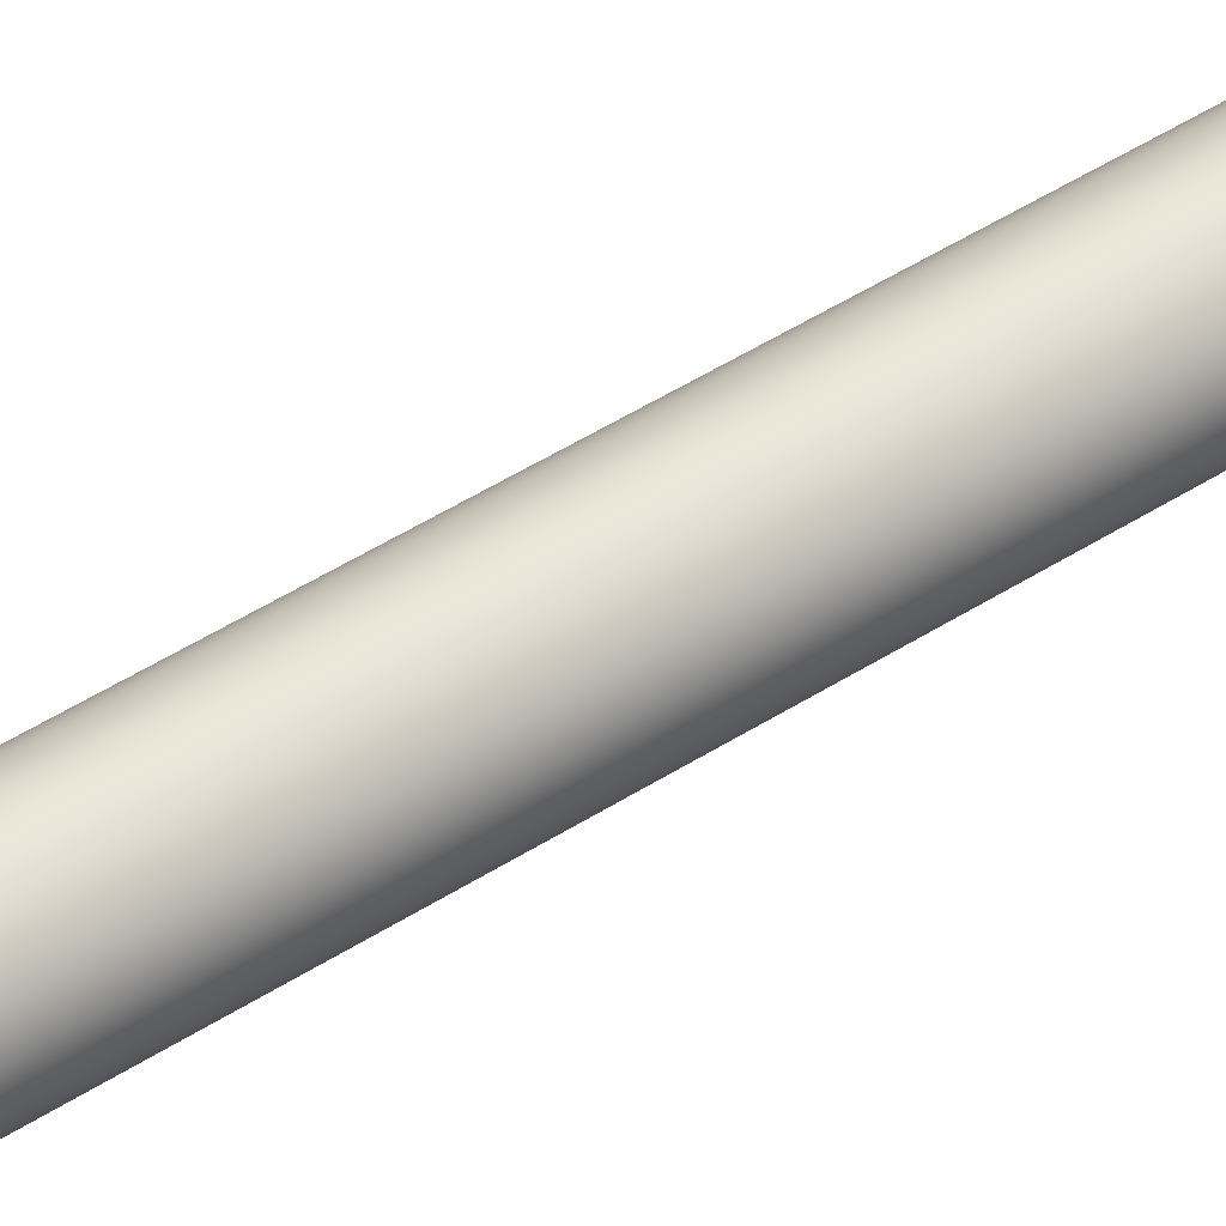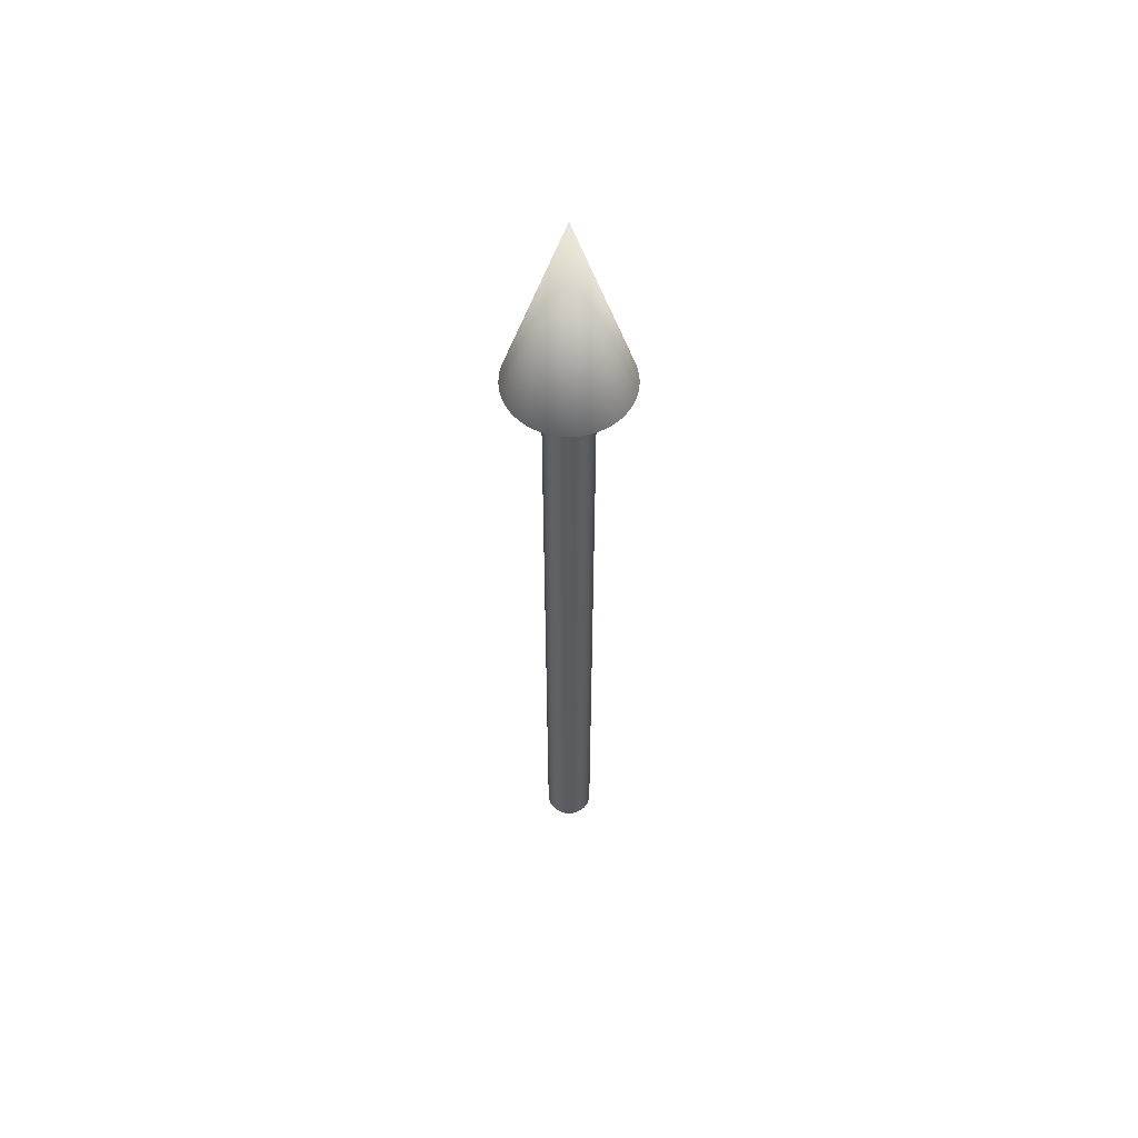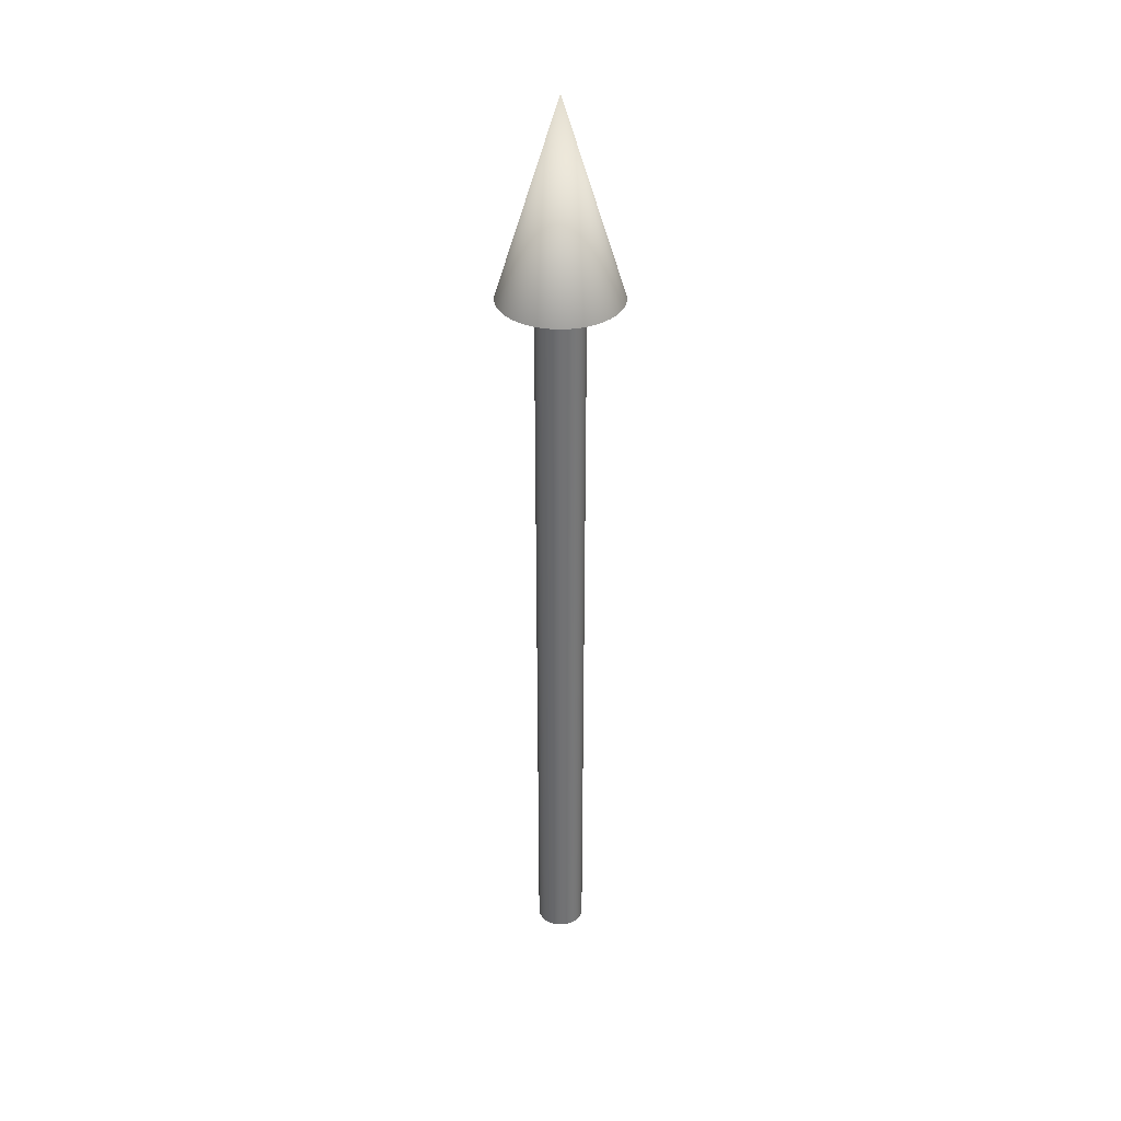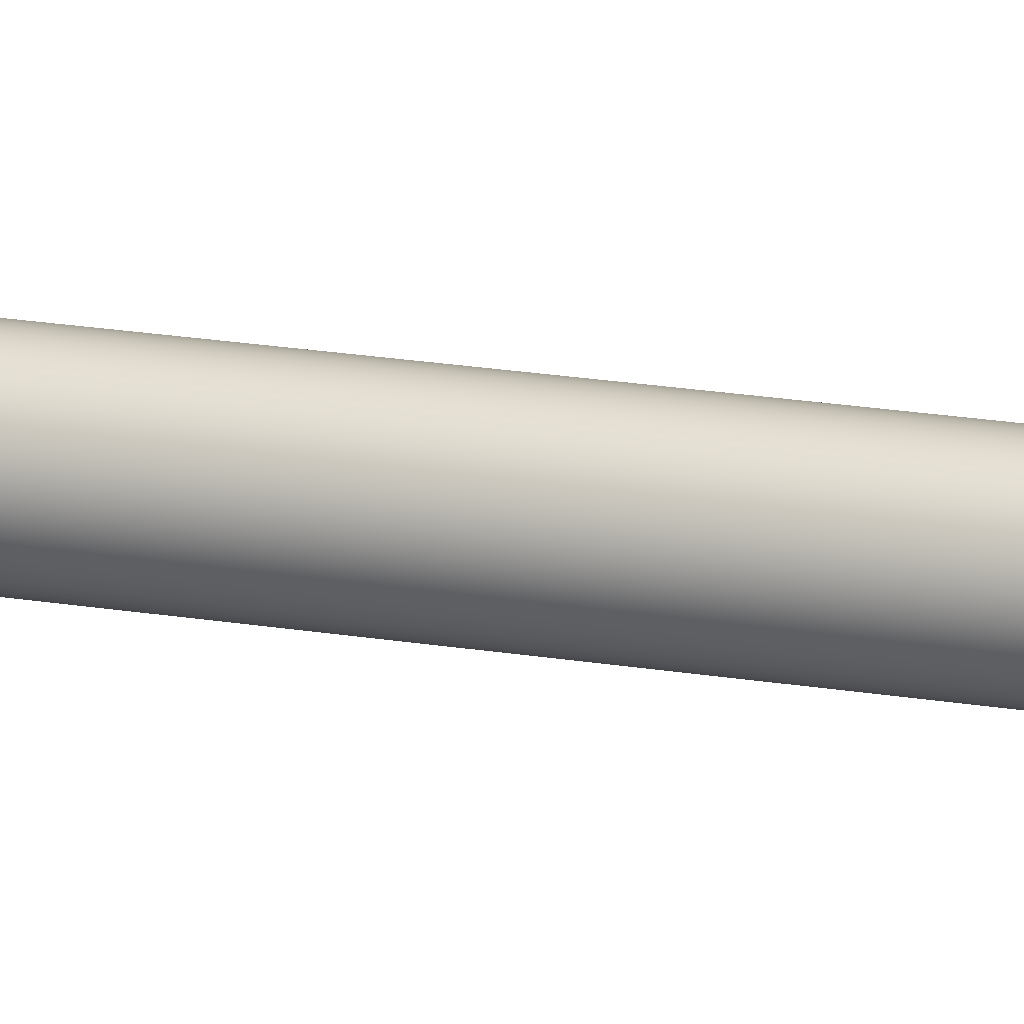
<metadata>
{"format":"obj","ext":"obj","renderer":"f3d","projection":"perspective","resolution":1024,"background":"white","views":[{"elev":38.2,"azim":49.1,"up":"+Y"},{"elev":56.3,"azim":-35.9,"up":"+Z"},{"elev":34.8,"azim":37.4,"up":"+Z"},{"elev":19.7,"azim":107.6,"up":"+Y"}]}
</metadata>
<code>
v 0.025 0 0
v 0.02488 0.00245 0
v 0.02452 0.004877 0
v 0.02392 0.007257 0
v 0.0231 0.009567 0
v 0.02205 0.01179 0
v 0.02079 0.01389 0
v 0.01932 0.01586 0
v 0.01768 0.01768 0
v 0.01586 0.01932 0
v 0.01389 0.02079 0
v 0.01179 0.02205 0
v 0.009567 0.0231 0
v 0.007257 0.02392 0
v 0.004877 0.02452 0
v 0.00245 0.02488 0
v 0 0.025 0
v -0.00245 0.02488 0
v -0.004877 0.02452 0
v -0.007257 0.02392 0
v -0.009567 0.0231 0
v -0.01179 0.02205 0
v -0.01389 0.02079 0
v -0.01586 0.01932 0
v -0.01768 0.01768 0
v -0.01932 0.01586 0
v -0.02079 0.01389 0
v -0.02205 0.01179 0
v -0.0231 0.009567 0
v -0.02392 0.007257 0
v -0.02452 0.004877 0
v -0.02488 0.00245 0
v -0.025 0 0
v -0.02488 -0.00245 0
v -0.02452 -0.004877 0
v -0.02392 -0.007257 0
v -0.0231 -0.009567 0
v -0.02205 -0.01179 0
v -0.02079 -0.01389 0
v -0.01932 -0.01586 0
v -0.01768 -0.01768 0
v -0.01586 -0.01932 0
v -0.01389 -0.02079 0
v -0.01179 -0.02205 0
v -0.009567 -0.0231 0
v -0.007257 -0.02392 0
v -0.004877 -0.02452 0
v -0.00245 -0.02488 0
v -0 -0.025 0
v 0.00245 -0.02488 0
v 0.004877 -0.02452 0
v 0.007257 -0.02392 0
v 0.009567 -0.0231 0
v 0.01179 -0.02205 0
v 0.01389 -0.02079 0
v 0.01586 -0.01932 0
v 0.01768 -0.01768 0
v 0.01932 -0.01586 0
v 0.02079 -0.01389 0
v 0.02205 -0.01179 0
v 0.0231 -0.009567 0
v 0.02392 -0.007257 0
v 0.02452 -0.004877 0
v 0.02488 -0.00245 0
v 0.025 0 0
v 0.02488 0.00245 0
v 0.02452 0.004877 0
v 0.02392 0.007257 0
v 0.0231 0.009567 0
v 0.02205 0.01179 0
v 0.02079 0.01389 0
v 0.01932 0.01586 0
v 0.01768 0.01768 0
v 0.01586 0.01932 0
v 0.01389 0.02079 0
v 0.01179 0.02205 0
v 0.009567 0.0231 0
v 0.007257 0.02392 0
v 0.004877 0.02452 0
v 0.00245 0.02488 0
v 0 0.025 0
v -0.00245 0.02488 0
v -0.004877 0.02452 0
v -0.007257 0.02392 0
v -0.009567 0.0231 0
v -0.01179 0.02205 0
v -0.01389 0.02079 0
v -0.01586 0.01932 0
v -0.01768 0.01768 0
v -0.01932 0.01586 0
v -0.02079 0.01389 0
v -0.02205 0.01179 0
v -0.0231 0.009567 0
v -0.02392 0.007257 0
v -0.02452 0.004877 0
v -0.02488 0.00245 0
v -0.025 0 0
v -0.02488 -0.00245 0
v -0.02452 -0.004877 0
v -0.02392 -0.007257 0
v -0.0231 -0.009567 0
v -0.02205 -0.01179 0
v -0.02079 -0.01389 0
v -0.01932 -0.01586 0
v -0.01768 -0.01768 0
v -0.01586 -0.01932 0
v -0.01389 -0.02079 0
v -0.01179 -0.02205 0
v -0.009567 -0.0231 0
v -0.007257 -0.02392 0
v -0.004877 -0.02452 0
v -0.00245 -0.02488 0
v -0 -0.025 0
v 0.00245 -0.02488 0
v 0.004877 -0.02452 0
v 0.007257 -0.02392 0
v 0.009567 -0.0231 0
v 0.01179 -0.02205 0
v 0.01389 -0.02079 0
v 0.01586 -0.01932 0
v 0.01768 -0.01768 0
v 0.01932 -0.01586 0
v 0.02079 -0.01389 0
v 0.02205 -0.01179 0
v 0.0231 -0.009567 0
v 0.02392 -0.007257 0
v 0.02452 -0.004877 0
v 0.02488 -0.00245 0
v 0.025 0 0.8
v 0.02488 0.00245 0.8
v 0.02452 0.004877 0.8
v 0.02392 0.007257 0.8
v 0.0231 0.009567 0.8
v 0.02205 0.01179 0.8
v 0.02079 0.01389 0.8
v 0.01932 0.01586 0.8
v 0.01768 0.01768 0.8
v 0.01586 0.01932 0.8
v 0.01389 0.02079 0.8
v 0.01179 0.02205 0.8
v 0.009567 0.0231 0.8
v 0.007257 0.02392 0.8
v 0.004877 0.02452 0.8
v 0.00245 0.02488 0.8
v 0 0.025 0.8
v -0.00245 0.02488 0.8
v -0.004877 0.02452 0.8
v -0.007257 0.02392 0.8
v -0.009567 0.0231 0.8
v -0.01179 0.02205 0.8
v -0.01389 0.02079 0.8
v -0.01586 0.01932 0.8
v -0.01768 0.01768 0.8
v -0.01932 0.01586 0.8
v -0.02079 0.01389 0.8
v -0.02205 0.01179 0.8
v -0.0231 0.009567 0.8
v -0.02392 0.007257 0.8
v -0.02452 0.004877 0.8
v -0.02488 0.00245 0.8
v -0.025 0 0.8
v -0.02488 -0.00245 0.8
v -0.02452 -0.004877 0.8
v -0.02392 -0.007257 0.8
v -0.0231 -0.009567 0.8
v -0.02205 -0.01179 0.8
v -0.02079 -0.01389 0.8
v -0.01932 -0.01586 0.8
v -0.01768 -0.01768 0.8
v -0.01586 -0.01932 0.8
v -0.01389 -0.02079 0.8
v -0.01179 -0.02205 0.8
v -0.009567 -0.0231 0.8
v -0.007257 -0.02392 0.8
v -0.004877 -0.02452 0.8
v -0.00245 -0.02488 0.8
v -0 -0.025 0.8
v 0.00245 -0.02488 0.8
v 0.004877 -0.02452 0.8
v 0.007257 -0.02392 0.8
v 0.009567 -0.0231 0.8
v 0.01179 -0.02205 0.8
v 0.01389 -0.02079 0.8
v 0.01586 -0.01932 0.8
v 0.01768 -0.01768 0.8
v 0.01932 -0.01586 0.8
v 0.02079 -0.01389 0.8
v 0.02205 -0.01179 0.8
v 0.0231 -0.009567 0.8
v 0.02392 -0.007257 0.8
v 0.02452 -0.004877 0.8
v 0.02488 -0.00245 0.8
v 0.025 0 0.8
v 0.02488 0.00245 0.8
v 0.02452 0.004877 0.8
v 0.02392 0.007257 0.8
v 0.0231 0.009567 0.8
v 0.02205 0.01179 0.8
v 0.02079 0.01389 0.8
v 0.01932 0.01586 0.8
v 0.01768 0.01768 0.8
v 0.01586 0.01932 0.8
v 0.01389 0.02079 0.8
v 0.01179 0.02205 0.8
v 0.009567 0.0231 0.8
v 0.007257 0.02392 0.8
v 0.004877 0.02452 0.8
v 0.00245 0.02488 0.8
v 0 0.025 0.8
v -0.00245 0.02488 0.8
v -0.004877 0.02452 0.8
v -0.007257 0.02392 0.8
v -0.009567 0.0231 0.8
v -0.01179 0.02205 0.8
v -0.01389 0.02079 0.8
v -0.01586 0.01932 0.8
v -0.01768 0.01768 0.8
v -0.01932 0.01586 0.8
v -0.02079 0.01389 0.8
v -0.02205 0.01179 0.8
v -0.0231 0.009567 0.8
v -0.02392 0.007257 0.8
v -0.02452 0.004877 0.8
v -0.02488 0.00245 0.8
v -0.025 0 0.8
v -0.02488 -0.00245 0.8
v -0.02452 -0.004877 0.8
v -0.02392 -0.007257 0.8
v -0.0231 -0.009567 0.8
v -0.02205 -0.01179 0.8
v -0.02079 -0.01389 0.8
v -0.01932 -0.01586 0.8
v -0.01768 -0.01768 0.8
v -0.01586 -0.01932 0.8
v -0.01389 -0.02079 0.8
v -0.01179 -0.02205 0.8
v -0.009567 -0.0231 0.8
v -0.007257 -0.02392 0.8
v -0.004877 -0.02452 0.8
v -0.00245 -0.02488 0.8
v -0 -0.025 0.8
v 0.00245 -0.02488 0.8
v 0.004877 -0.02452 0.8
v 0.007257 -0.02392 0.8
v 0.009567 -0.0231 0.8
v 0.01179 -0.02205 0.8
v 0.01389 -0.02079 0.8
v 0.01586 -0.01932 0.8
v 0.01768 -0.01768 0.8
v 0.01932 -0.01586 0.8
v 0.02079 -0.01389 0.8
v 0.02205 -0.01179 0.8
v 0.0231 -0.009567 0.8
v 0.02392 -0.007257 0.8
v 0.02452 -0.004877 0.8
v 0.02488 -0.00245 0.8
v 0.0625 0 0.8
v 0.0622 0.006126 0.8
v 0.0613 0.01219 0.8
v 0.05981 0.01814 0.8
v 0.05774 0.02392 0.8
v 0.05512 0.02946 0.8
v 0.05197 0.03472 0.8
v 0.04831 0.03965 0.8
v 0.04419 0.04419 0.8
v 0.03965 0.04831 0.8
v 0.03472 0.05197 0.8
v 0.02946 0.05512 0.8
v 0.02392 0.05774 0.8
v 0.01814 0.05981 0.8
v 0.01219 0.0613 0.8
v 0.006126 0.0622 0.8
v 0 0.0625 0.8
v -0.006126 0.0622 0.8
v -0.01219 0.0613 0.8
v -0.01814 0.05981 0.8
v -0.02392 0.05774 0.8
v -0.02946 0.05512 0.8
v -0.03472 0.05197 0.8
v -0.03965 0.04831 0.8
v -0.04419 0.04419 0.8
v -0.04831 0.03965 0.8
v -0.05197 0.03472 0.8
v -0.05512 0.02946 0.8
v -0.05774 0.02392 0.8
v -0.05981 0.01814 0.8
v -0.0613 0.01219 0.8
v -0.0622 0.006126 0.8
v -0.0625 0 0.8
v -0.0622 -0.006126 0.8
v -0.0613 -0.01219 0.8
v -0.05981 -0.01814 0.8
v -0.05774 -0.02392 0.8
v -0.05512 -0.02946 0.8
v -0.05197 -0.03472 0.8
v -0.04831 -0.03965 0.8
v -0.04419 -0.04419 0.8
v -0.03965 -0.04831 0.8
v -0.03472 -0.05197 0.8
v -0.02946 -0.05512 0.8
v -0.02392 -0.05774 0.8
v -0.01814 -0.05981 0.8
v -0.01219 -0.0613 0.8
v -0.006126 -0.0622 0.8
v -0 -0.0625 0.8
v 0.006126 -0.0622 0.8
v 0.01219 -0.0613 0.8
v 0.01814 -0.05981 0.8
v 0.02392 -0.05774 0.8
v 0.02946 -0.05512 0.8
v 0.03472 -0.05197 0.8
v 0.03965 -0.04831 0.8
v 0.04419 -0.04419 0.8
v 0.04831 -0.03965 0.8
v 0.05197 -0.03472 0.8
v 0.05512 -0.02946 0.8
v 0.05774 -0.02392 0.8
v 0.05981 -0.01814 0.8
v 0.0613 -0.01219 0.8
v 0.0622 -0.006126 0.8
v 0 0 1
v 0.0625 0 0.8
v 0.0622 0.006126 0.8
v 0.0613 0.01219 0.8
v 0.05981 0.01814 0.8
v 0.05774 0.02392 0.8
v 0.05512 0.02946 0.8
v 0.05197 0.03472 0.8
v 0.04831 0.03965 0.8
v 0.04419 0.04419 0.8
v 0.03965 0.04831 0.8
v 0.03472 0.05197 0.8
v 0.02946 0.05512 0.8
v 0.02392 0.05774 0.8
v 0.01814 0.05981 0.8
v 0.01219 0.0613 0.8
v 0.006126 0.0622 0.8
v 0 0.0625 0.8
v -0.006126 0.0622 0.8
v -0.01219 0.0613 0.8
v -0.01814 0.05981 0.8
v -0.02392 0.05774 0.8
v -0.02946 0.05512 0.8
v -0.03472 0.05197 0.8
v -0.03965 0.04831 0.8
v -0.04419 0.04419 0.8
v -0.04831 0.03965 0.8
v -0.05197 0.03472 0.8
v -0.05512 0.02946 0.8
v -0.05774 0.02392 0.8
v -0.05981 0.01814 0.8
v -0.0613 0.01219 0.8
v -0.0622 0.006126 0.8
v -0.0625 0 0.8
v -0.0622 -0.006126 0.8
v -0.0613 -0.01219 0.8
v -0.05981 -0.01814 0.8
v -0.05774 -0.02392 0.8
v -0.05512 -0.02946 0.8
v -0.05197 -0.03472 0.8
v -0.04831 -0.03965 0.8
v -0.04419 -0.04419 0.8
v -0.03965 -0.04831 0.8
v -0.03472 -0.05197 0.8
v -0.02946 -0.05512 0.8
v -0.02392 -0.05774 0.8
v -0.01814 -0.05981 0.8
v -0.01219 -0.0613 0.8
v -0.006126 -0.0622 0.8
v -0 -0.0625 0.8
v 0.006126 -0.0622 0.8
v 0.01219 -0.0613 0.8
v 0.01814 -0.05981 0.8
v 0.02392 -0.05774 0.8
v 0.02946 -0.05512 0.8
v 0.03472 -0.05197 0.8
v 0.03965 -0.04831 0.8
v 0.04419 -0.04419 0.8
v 0.04831 -0.03965 0.8
v 0.05197 -0.03472 0.8
v 0.05512 -0.02946 0.8
v 0.05774 -0.02392 0.8
v 0.05981 -0.01814 0.8
v 0.0613 -0.01219 0.8
v 0.0622 -0.006126 0.8
f 1 3 2
f 1 4 3
f 1 5 4
f 1 6 5
f 1 7 6
f 1 8 7
f 1 9 8
f 1 10 9
f 1 11 10
f 1 12 11
f 1 13 12
f 1 14 13
f 1 15 14
f 1 16 15
f 1 17 16
f 1 18 17
f 1 19 18
f 1 20 19
f 1 21 20
f 1 22 21
f 1 23 22
f 1 24 23
f 1 25 24
f 1 26 25
f 1 27 26
f 1 28 27
f 1 29 28
f 1 30 29
f 1 31 30
f 1 32 31
f 1 33 32
f 1 34 33
f 1 35 34
f 1 36 35
f 1 37 36
f 1 38 37
f 1 39 38
f 1 40 39
f 1 41 40
f 1 42 41
f 1 43 42
f 1 44 43
f 1 45 44
f 1 46 45
f 1 47 46
f 1 48 47
f 1 49 48
f 1 50 49
f 1 51 50
f 1 52 51
f 1 53 52
f 1 54 53
f 1 55 54
f 1 56 55
f 1 57 56
f 1 58 57
f 1 59 58
f 1 60 59
f 1 61 60
f 1 62 61
f 1 63 62
f 1 64 63
f 65 130 129
f 65 66 130
f 66 131 130
f 66 67 131
f 67 132 131
f 67 68 132
f 68 133 132
f 68 69 133
f 69 134 133
f 69 70 134
f 70 135 134
f 70 71 135
f 71 136 135
f 71 72 136
f 72 137 136
f 72 73 137
f 73 138 137
f 73 74 138
f 74 139 138
f 74 75 139
f 75 140 139
f 75 76 140
f 76 141 140
f 76 77 141
f 77 142 141
f 77 78 142
f 78 143 142
f 78 79 143
f 79 144 143
f 79 80 144
f 80 145 144
f 80 81 145
f 81 146 145
f 81 82 146
f 82 147 146
f 82 83 147
f 83 148 147
f 83 84 148
f 84 149 148
f 84 85 149
f 85 150 149
f 85 86 150
f 86 151 150
f 86 87 151
f 87 152 151
f 87 88 152
f 88 153 152
f 88 89 153
f 89 154 153
f 89 90 154
f 90 155 154
f 90 91 155
f 91 156 155
f 91 92 156
f 92 157 156
f 92 93 157
f 93 158 157
f 93 94 158
f 94 159 158
f 94 95 159
f 95 160 159
f 95 96 160
f 96 161 160
f 96 97 161
f 97 162 161
f 97 98 162
f 98 163 162
f 98 99 163
f 99 164 163
f 99 100 164
f 100 165 164
f 100 101 165
f 101 166 165
f 101 102 166
f 102 167 166
f 102 103 167
f 103 168 167
f 103 104 168
f 104 169 168
f 104 105 169
f 105 170 169
f 105 106 170
f 106 171 170
f 106 107 171
f 107 172 171
f 107 108 172
f 108 173 172
f 108 109 173
f 109 174 173
f 109 110 174
f 110 175 174
f 110 111 175
f 111 176 175
f 111 112 176
f 112 177 176
f 112 113 177
f 113 178 177
f 113 114 178
f 114 179 178
f 114 115 179
f 115 180 179
f 115 116 180
f 116 181 180
f 116 117 181
f 117 182 181
f 117 118 182
f 118 183 182
f 118 119 183
f 119 184 183
f 119 120 184
f 120 185 184
f 120 121 185
f 121 186 185
f 121 122 186
f 122 187 186
f 122 123 187
f 123 188 187
f 123 124 188
f 124 189 188
f 124 125 189
f 125 190 189
f 125 126 190
f 126 191 190
f 126 127 191
f 127 192 191
f 127 128 192
f 128 129 192
f 128 65 129
f 193 258 257
f 193 194 258
f 194 259 258
f 194 195 259
f 195 260 259
f 195 196 260
f 196 261 260
f 196 197 261
f 197 262 261
f 197 198 262
f 198 263 262
f 198 199 263
f 199 264 263
f 199 200 264
f 200 265 264
f 200 201 265
f 201 266 265
f 201 202 266
f 202 267 266
f 202 203 267
f 203 268 267
f 203 204 268
f 204 269 268
f 204 205 269
f 205 270 269
f 205 206 270
f 206 271 270
f 206 207 271
f 207 272 271
f 207 208 272
f 208 273 272
f 208 209 273
f 209 274 273
f 209 210 274
f 210 275 274
f 210 211 275
f 211 276 275
f 211 212 276
f 212 277 276
f 212 213 277
f 213 278 277
f 213 214 278
f 214 279 278
f 214 215 279
f 215 280 279
f 215 216 280
f 216 281 280
f 216 217 281
f 217 282 281
f 217 218 282
f 218 283 282
f 218 219 283
f 219 284 283
f 219 220 284
f 220 285 284
f 220 221 285
f 221 286 285
f 221 222 286
f 222 287 286
f 222 223 287
f 223 288 287
f 223 224 288
f 224 289 288
f 224 225 289
f 225 290 289
f 225 226 290
f 226 291 290
f 226 227 291
f 227 292 291
f 227 228 292
f 228 293 292
f 228 229 293
f 229 294 293
f 229 230 294
f 230 295 294
f 230 231 295
f 231 296 295
f 231 232 296
f 232 297 296
f 232 233 297
f 233 298 297
f 233 234 298
f 234 299 298
f 234 235 299
f 235 300 299
f 235 236 300
f 236 301 300
f 236 237 301
f 237 302 301
f 237 238 302
f 238 303 302
f 238 239 303
f 239 304 303
f 239 240 304
f 240 305 304
f 240 241 305
f 241 306 305
f 241 242 306
f 242 307 306
f 242 243 307
f 243 308 307
f 243 244 308
f 244 309 308
f 244 245 309
f 245 310 309
f 245 246 310
f 246 311 310
f 246 247 311
f 247 312 311
f 247 248 312
f 248 313 312
f 248 249 313
f 249 314 313
f 249 250 314
f 250 315 314
f 250 251 315
f 251 316 315
f 251 252 316
f 252 317 316
f 252 253 317
f 253 318 317
f 253 254 318
f 254 319 318
f 254 255 319
f 255 320 319
f 255 256 320
f 256 257 320
f 256 193 257
f 321 322 323
f 321 323 324
f 321 324 325
f 321 325 326
f 321 326 327
f 321 327 328
f 321 328 329
f 321 329 330
f 321 330 331
f 321 331 332
f 321 332 333
f 321 333 334
f 321 334 335
f 321 335 336
f 321 336 337
f 321 337 338
f 321 338 339
f 321 339 340
f 321 340 341
f 321 341 342
f 321 342 343
f 321 343 344
f 321 344 345
f 321 345 346
f 321 346 347
f 321 347 348
f 321 348 349
f 321 349 350
f 321 350 351
f 321 351 352
f 321 352 353
f 321 353 354
f 321 354 355
f 321 355 356
f 321 356 357
f 321 357 358
f 321 358 359
f 321 359 360
f 321 360 361
f 321 361 362
f 321 362 363
f 321 363 364
f 321 364 365
f 321 365 366
f 321 366 367
f 321 367 368
f 321 368 369
f 321 369 370
f 321 370 371
f 321 371 372
f 321 372 373
f 321 373 374
f 321 374 375
f 321 375 376
f 321 376 377
f 321 377 378
f 321 378 379
f 321 379 380
f 321 380 381
f 321 381 382
f 321 382 383
f 321 383 384
f 321 384 385
f 321 385 322

</code>
